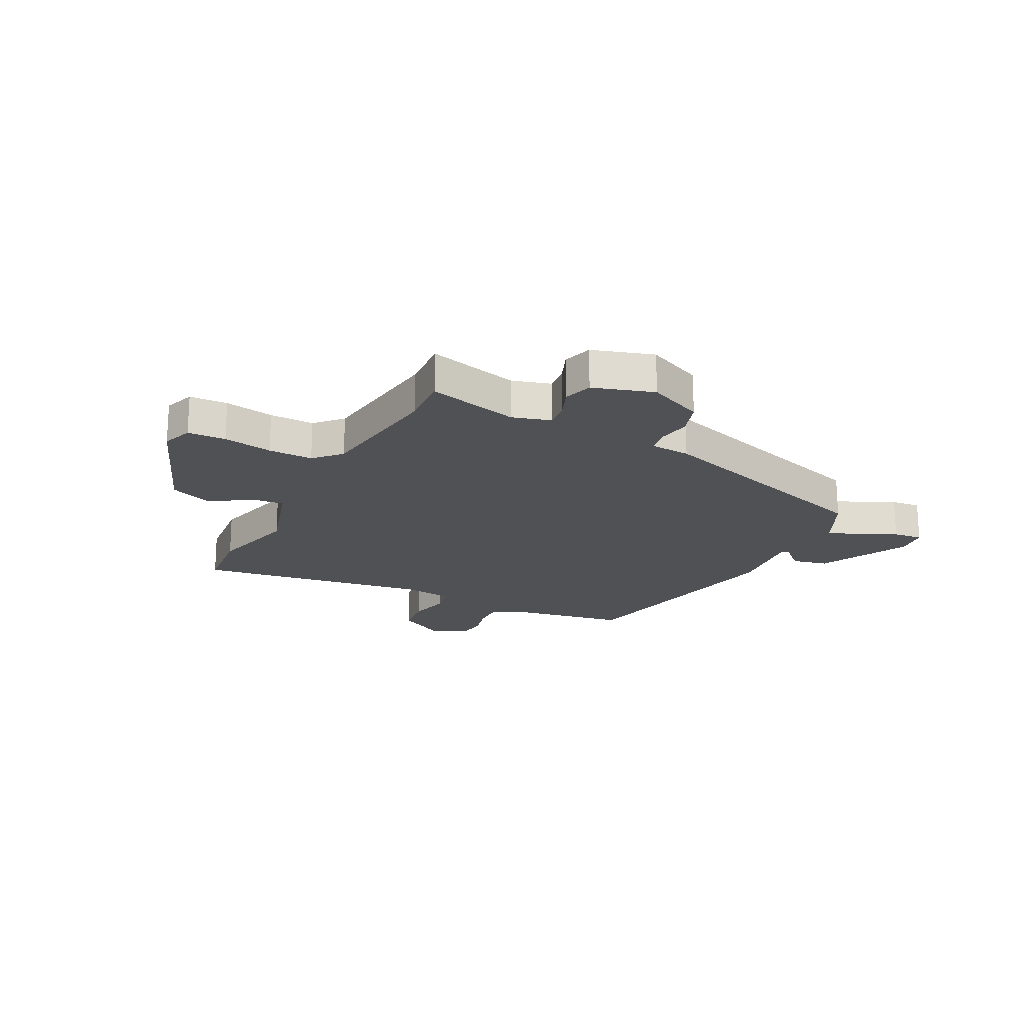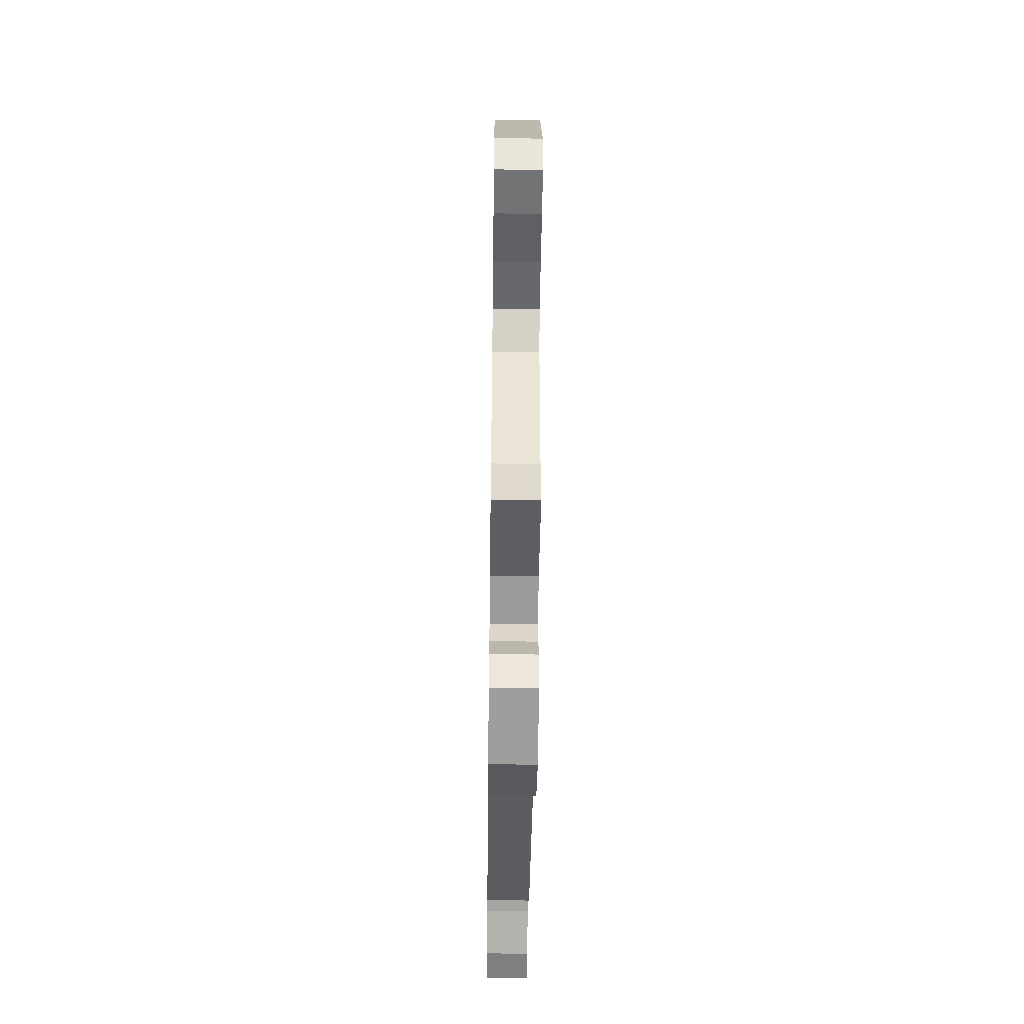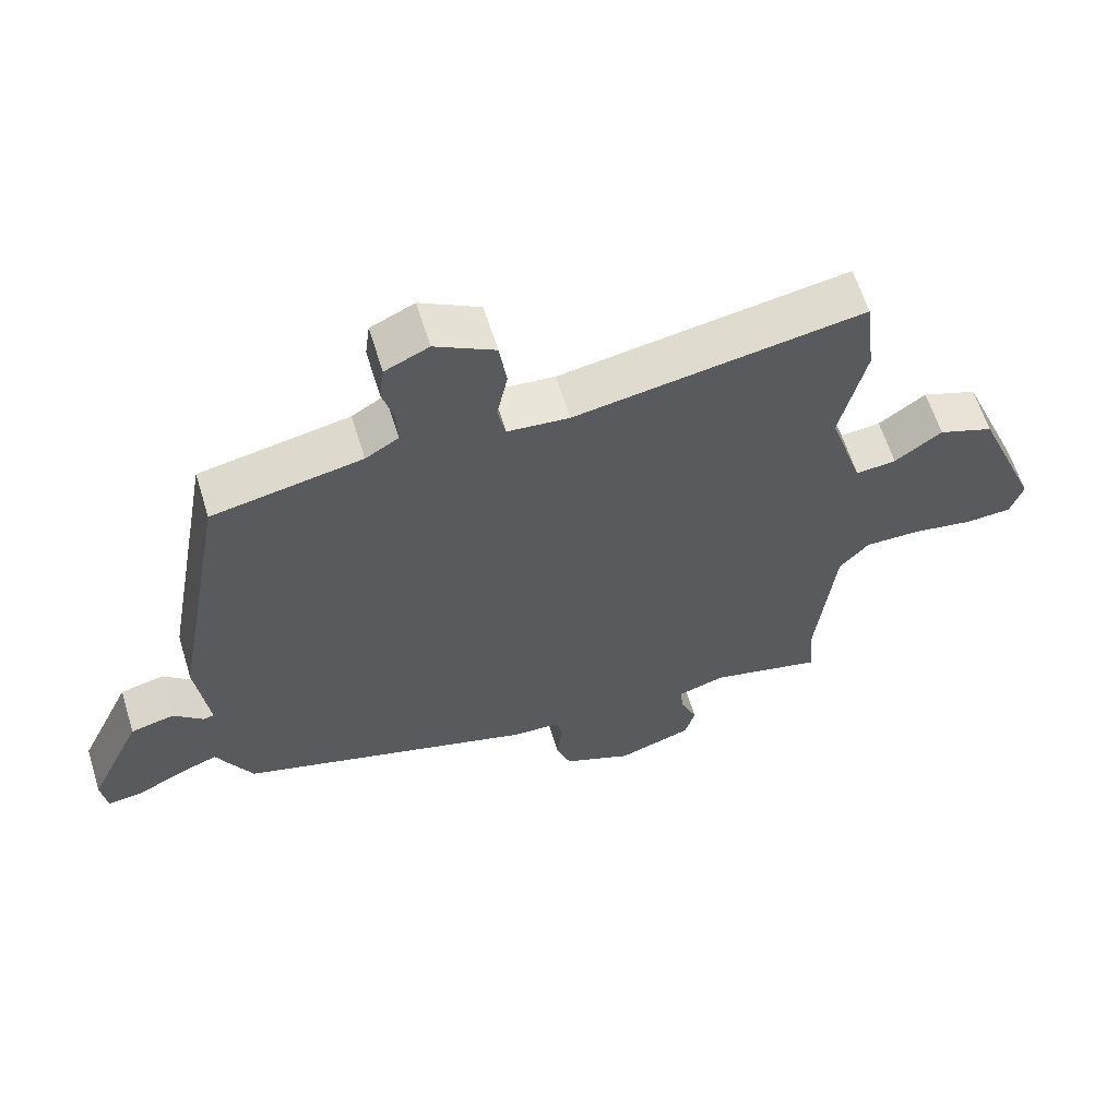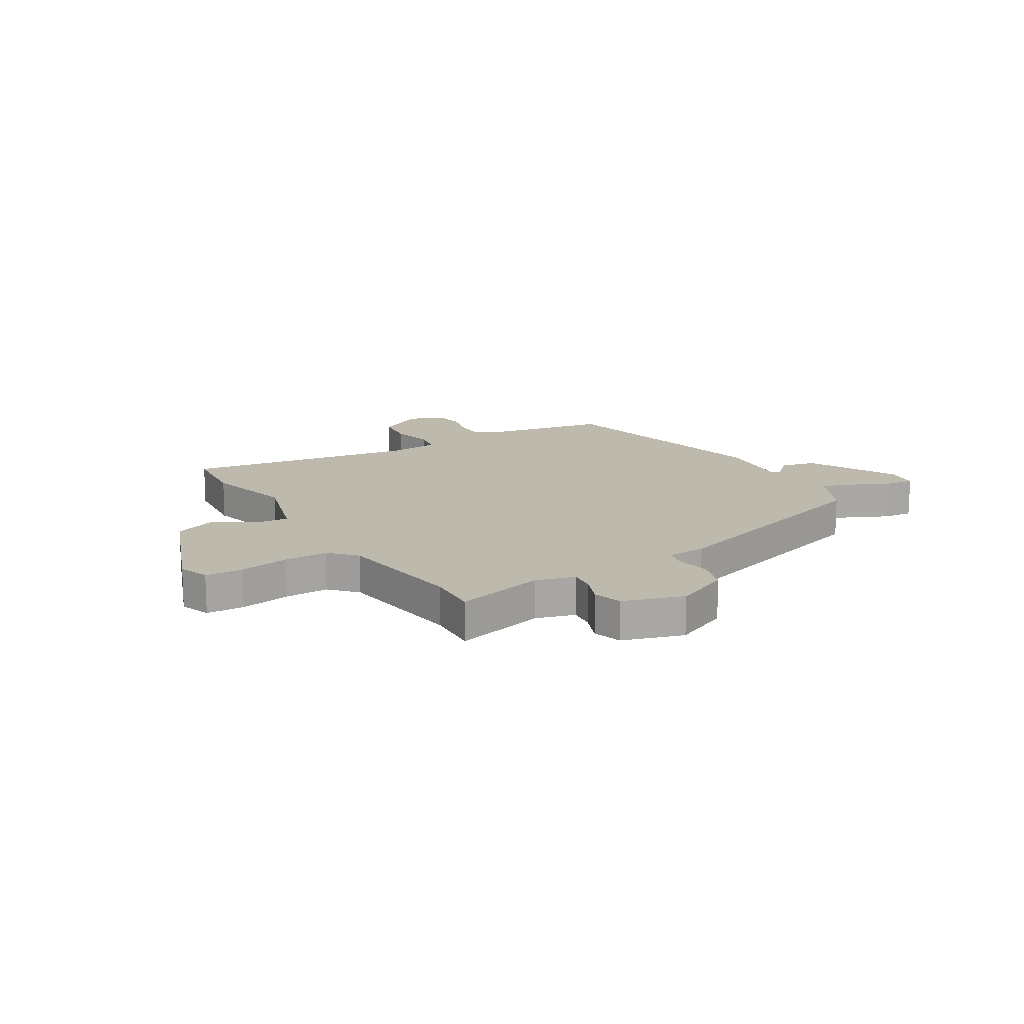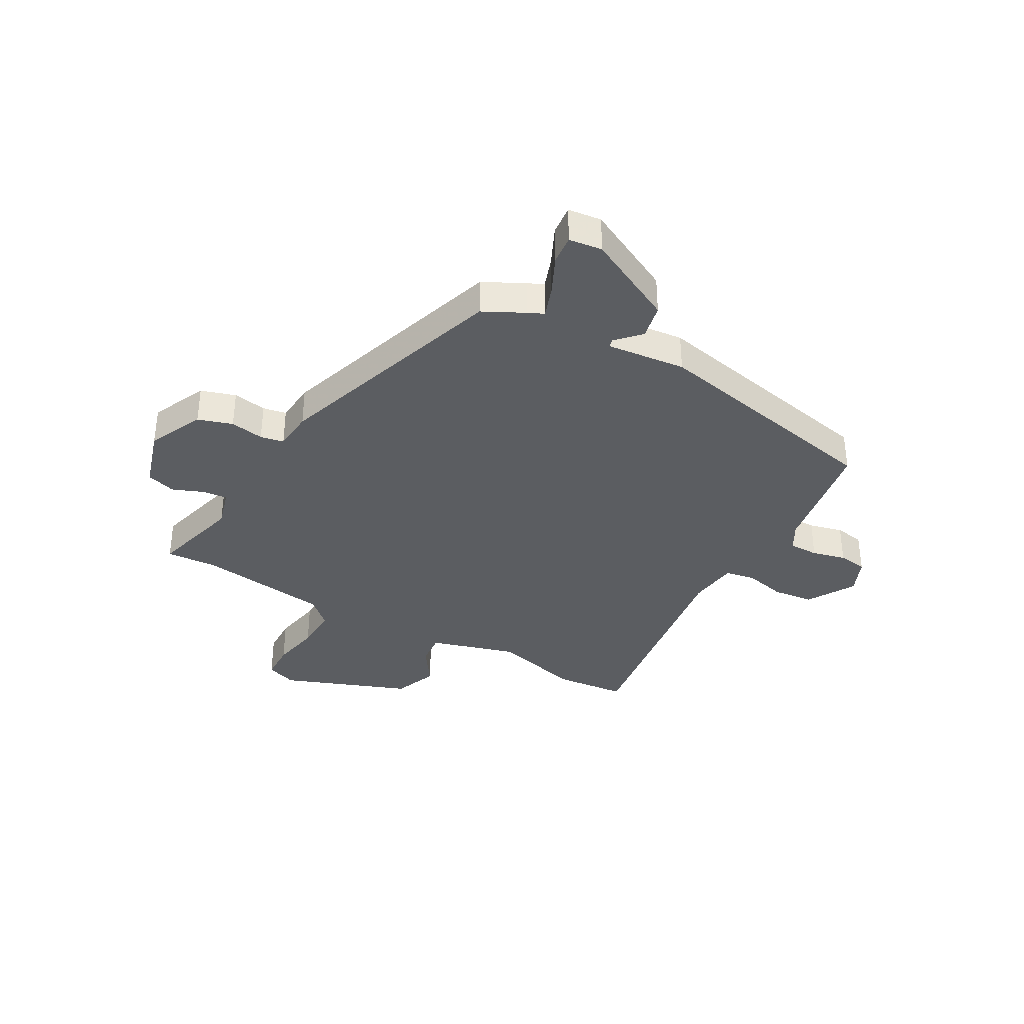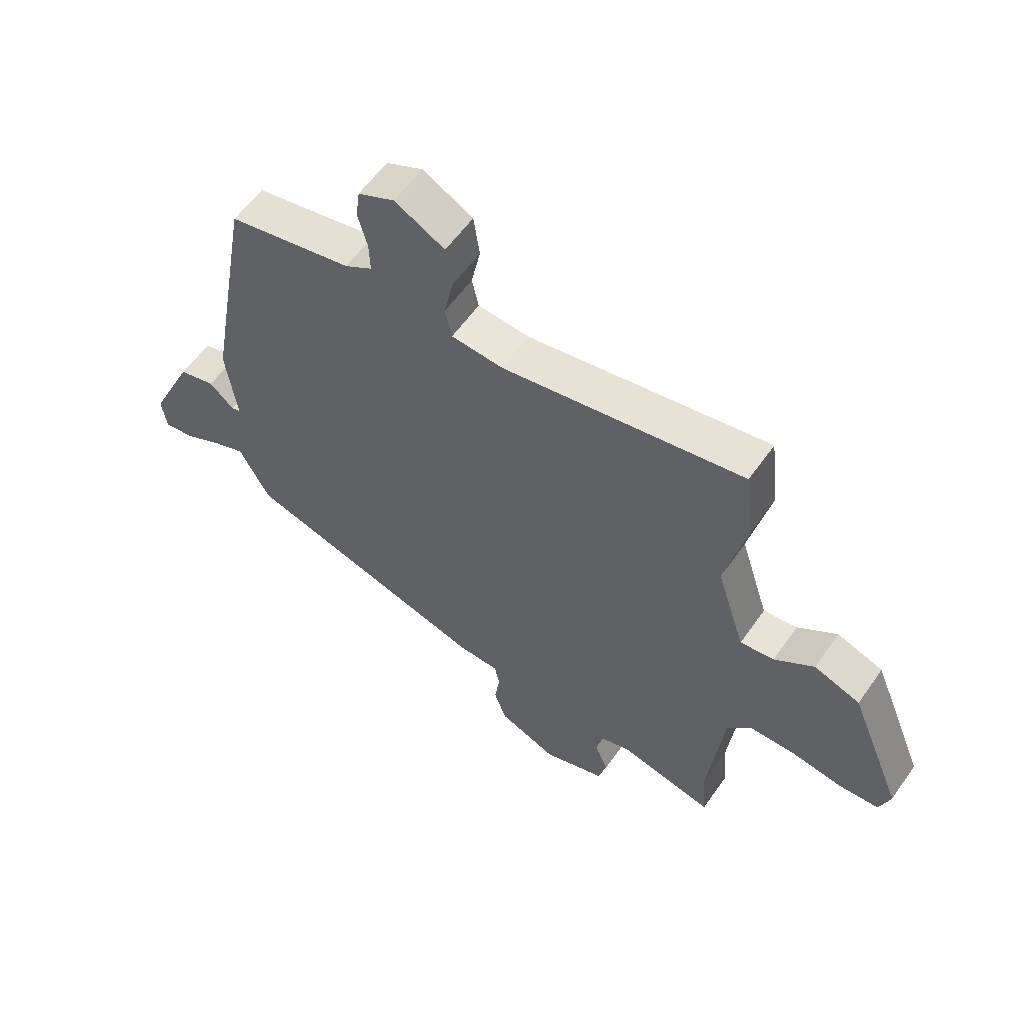
<metadata>
{"format":"obj","ext":"obj","renderer":"f3d","projection":"perspective","resolution":1024,"background":"white","views":[{"elev":-19.9,"azim":151.8,"up":"+Y"},{"elev":-52.5,"azim":89.3,"up":"+Z"},{"elev":61.5,"azim":-17.1,"up":"+Z"},{"elev":15.2,"azim":147.6,"up":"+Y"},{"elev":-35.9,"azim":-120.9,"up":"+Y"},{"elev":58.3,"azim":34.8,"up":"+Z"}]}
</metadata>
<code>
v 0.491 0.07 0.573
v 0.507 0.07 0.441
v 0.469 0.07 0.277
v 0.52 0.07 0.119
v 0.58 0.07 0.126
v 0.65 0.07 0.176
v 0.732 0.07 0.146
v 0.827 0.07 -0.085
v 0.808 0.07 -0.142
v 0.738 0.07 -0.146
v 0.647 0.07 -0.131
v 0.565 0.07 -0.131
v 0.521 0.07 -0.18
v 0.494 0.07 -0.423
v 0.502 0.07 -0.518
v 0.334 0.07 -0.478
v 0.263 0.07 -0.5
v 0.269 0.07 -0.546
v 0.293 0.07 -0.602
v 0.278 0.07 -0.656
v 0.167 0.07 -0.693
v 0.064 0.07 -0.649
v 0.042 0.07 -0.586
v 0.051 0.07 -0.524
v 0.042 0.07 -0.481
v -0.032 0.07 -0.477
v -0.472 0.07 -0.347
v -0.512 0.07 -0.273
v -0.526 0.07 -0.245
v -0.583 0.07 -0.267
v -0.652 0.07 -0.302
v -0.706 0.07 -0.309
v -0.715 0.07 -0.248
v -0.636 0.07 -0.08
v -0.571 0.07 -0.064
v -0.527 0.07 -0.104
v -0.511 0.07 -0.1
v -0.53 0.07 0.045
v -0.45 0.07 0.49
v -0.228 0.07 0.534
v -0.179 0.07 0.564
v -0.181 0.07 0.618
v -0.198 0.07 0.68
v -0.191 0.07 0.734
v -0.126 0.07 0.764
v -0.037 0.07 0.715
v -0.026 0.07 0.64
v -0.042 0.07 0.563
v -0.03 0.07 0.508
v 0.062 0.07 0.5
v 0.491 0 0.573
v 0.507 0 0.441
v 0.469 0 0.277
v 0.52 0 0.119
v 0.58 0 0.126
v 0.65 0 0.176
v 0.732 0 0.146
v 0.827 0 -0.085
v 0.808 0 -0.142
v 0.738 0 -0.146
v 0.647 0 -0.131
v 0.565 0 -0.131
v 0.521 0 -0.18
v 0.494 0 -0.423
v 0.502 0 -0.518
v 0.334 0 -0.478
v 0.263 0 -0.5
v 0.269 0 -0.546
v 0.293 0 -0.602
v 0.278 0 -0.656
v 0.167 0 -0.693
v 0.064 0 -0.649
v 0.042 0 -0.586
v 0.051 0 -0.524
v 0.042 0 -0.481
v -0.032 0 -0.477
v -0.472 0 -0.347
v -0.512 0 -0.273
v -0.526 0 -0.245
v -0.583 0 -0.267
v -0.652 0 -0.302
v -0.706 0 -0.309
v -0.715 0 -0.248
v -0.636 0 -0.08
v -0.571 0 -0.064
v -0.527 0 -0.104
v -0.511 0 -0.1
v -0.53 0 0.045
v -0.45 0 0.49
v -0.228 0 0.534
v -0.179 0 0.564
v -0.181 0 0.618
v -0.198 0 0.68
v -0.191 0 0.734
v -0.126 0 0.764
v -0.037 0 0.715
v -0.026 0 0.64
v -0.042 0 0.563
v -0.03 0 0.508
v 0.062 0 0.5
f 46 47 48
f 45 46 48
f 44 45 48
f 43 44 48
f 42 43 48
f 41 42 48 49
f 40 41 49
f 39 40 49
f 38 39 49
f 37 38 49
f 34 35 36
f 33 34 36
f 32 33 36
f 31 32 36
f 30 31 36
f 29 30 36 37
f 37 49 50
f 29 37 50
f 28 29 50
f 27 28 50
f 26 27 50
f 25 26 50
f 22 23 24
f 21 22 24
f 20 21 24
f 19 20 24
f 18 19 24
f 24 25 50
f 18 24 50
f 17 18 50
f 14 15 16
f 16 17 50
f 14 16 50
f 13 14 50
f 9 10 11
f 8 9 11
f 7 8 11
f 6 7 11
f 5 6 11
f 4 5 11 12
f 12 13 50
f 4 12 50
f 3 4 50
f 1 2 3 50
f 98 97 96
f 98 96 95
f 98 95 94
f 98 94 93
f 98 93 92
f 99 98 92 91
f 99 91 90
f 99 90 89
f 99 89 88
f 99 88 87
f 86 85 84
f 86 84 83
f 86 83 82
f 86 82 81
f 86 81 80
f 87 86 80 79
f 100 99 87
f 100 87 79
f 100 79 78
f 100 78 77
f 100 77 76
f 100 76 75
f 74 73 72
f 74 72 71
f 74 71 70
f 74 70 69
f 74 69 68
f 100 75 74
f 100 74 68
f 100 68 67
f 66 65 64
f 100 67 66
f 100 66 64
f 100 64 63
f 61 60 59
f 61 59 58
f 61 58 57
f 61 57 56
f 61 56 55
f 62 61 55 54
f 100 63 62
f 100 62 54
f 100 54 53
f 100 53 52 51
f 1 51 52 2
f 2 52 53 3
f 3 53 54 4
f 4 54 55 5
f 5 55 56 6
f 6 56 57 7
f 7 57 58 8
f 8 58 59 9
f 9 59 60 10
f 10 60 61 11
f 11 61 62 12
f 12 62 63 13
f 13 63 64 14
f 14 64 65 15
f 15 65 66 16
f 16 66 67 17
f 17 67 68 18
f 18 68 69 19
f 19 69 70 20
f 20 70 71 21
f 21 71 72 22
f 22 72 73 23
f 23 73 74 24
f 24 74 75 25
f 25 75 76 26
f 26 76 77 27
f 27 77 78 28
f 28 78 79 29
f 29 79 80 30
f 30 80 81 31
f 31 81 82 32
f 32 82 83 33
f 33 83 84 34
f 34 84 85 35
f 35 85 86 36
f 36 86 87 37
f 37 87 88 38
f 38 88 89 39
f 39 89 90 40
f 40 90 91 41
f 41 91 92 42
f 42 92 93 43
f 43 93 94 44
f 44 94 95 45
f 45 95 96 46
f 46 96 97 47
f 47 97 98 48
f 48 98 99 49
f 49 99 100 50
f 50 100 51 1

</code>
